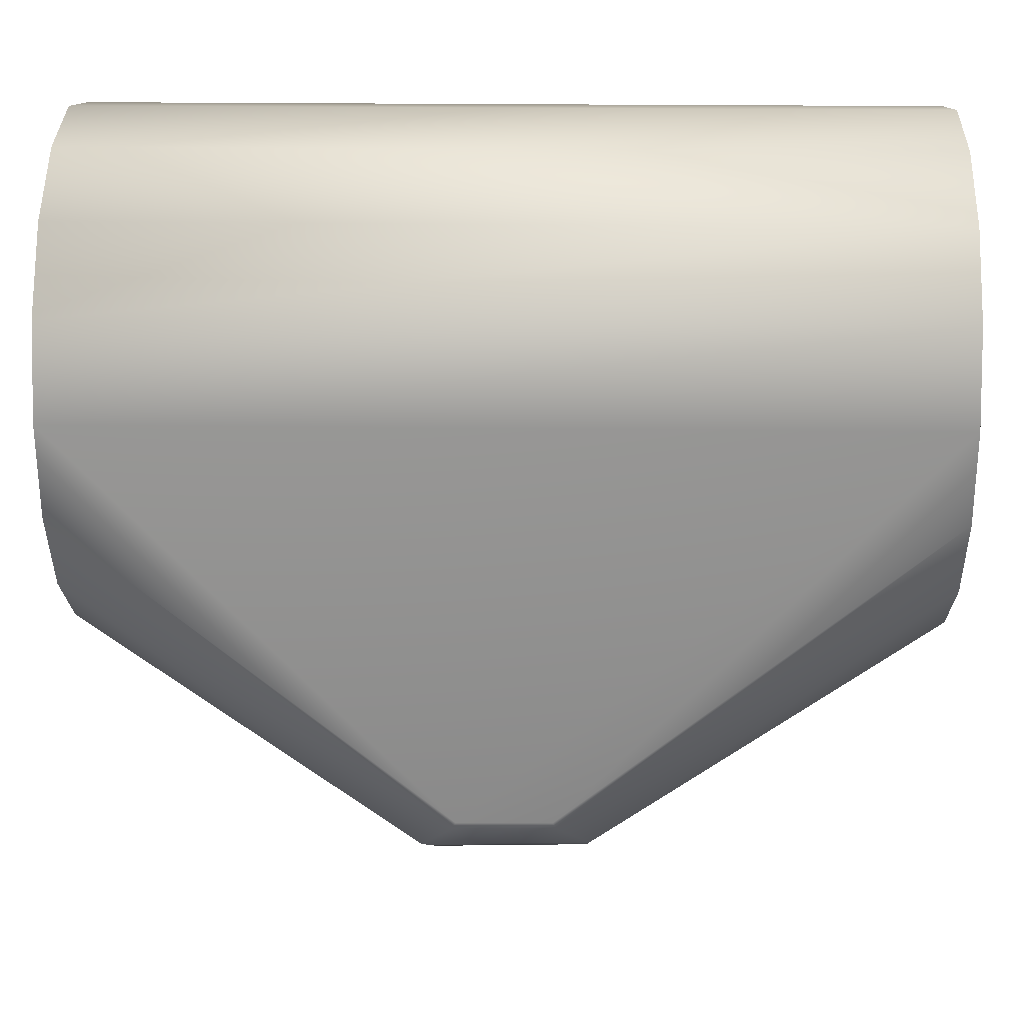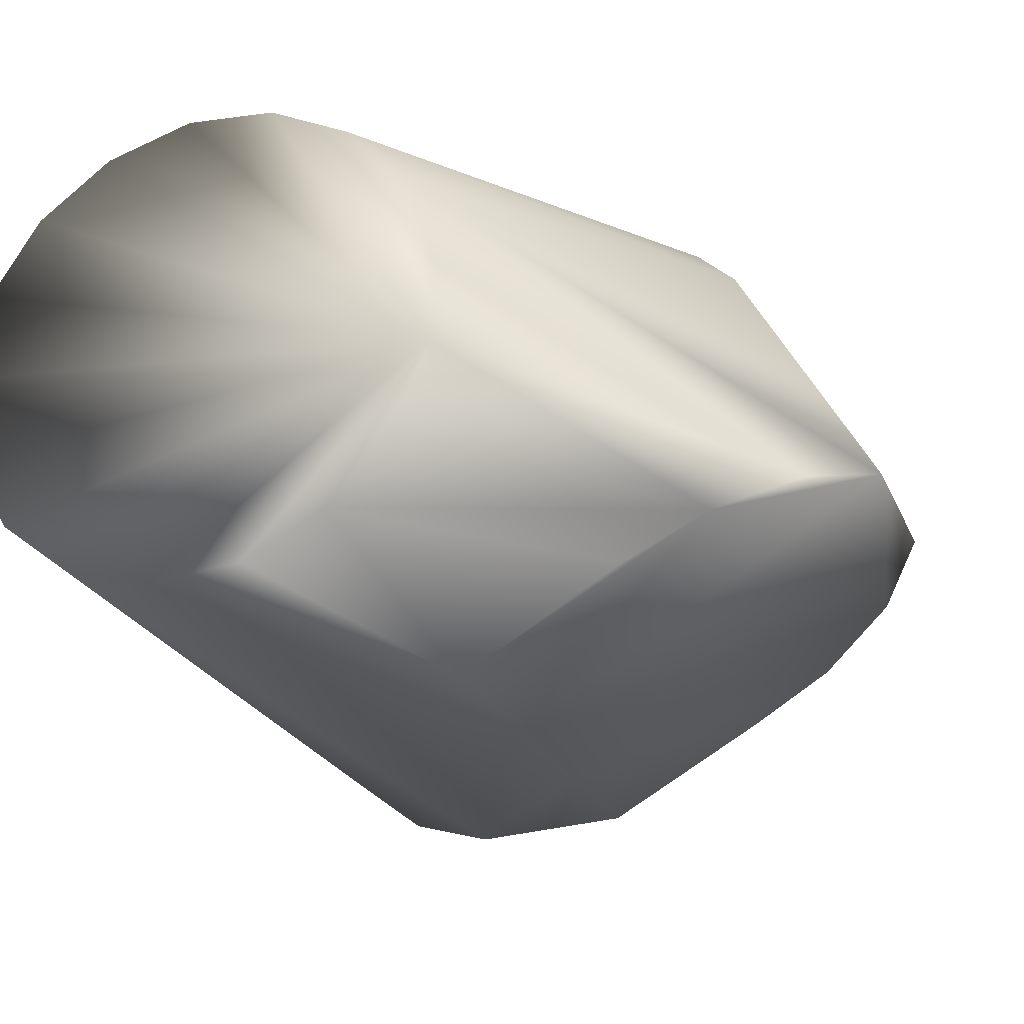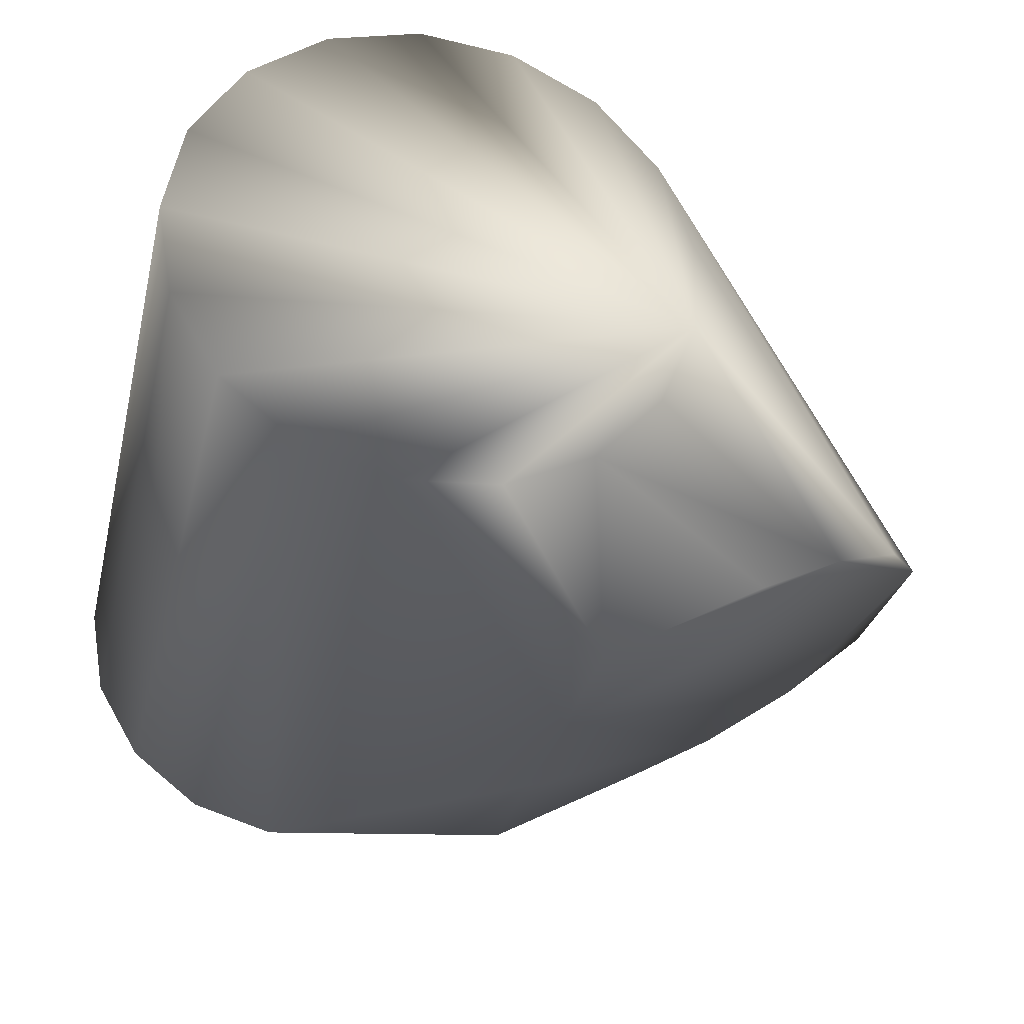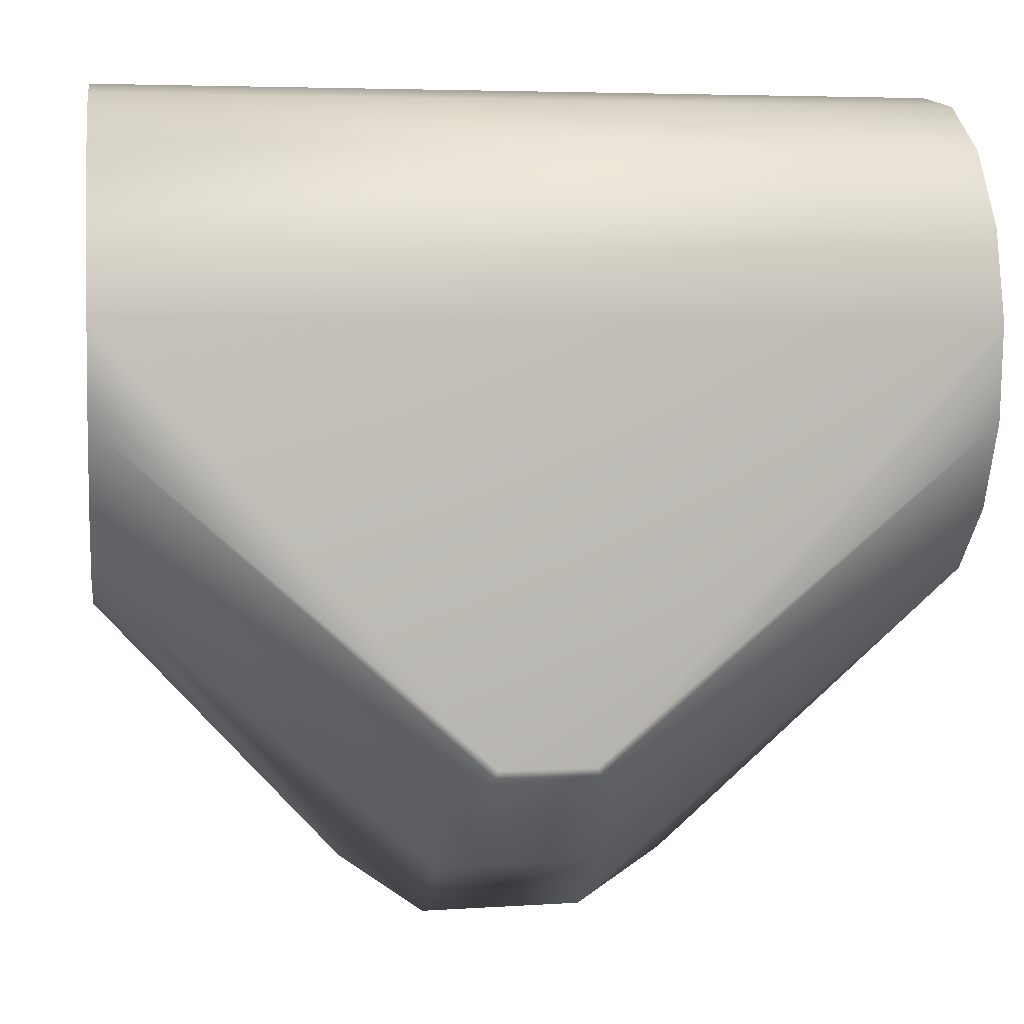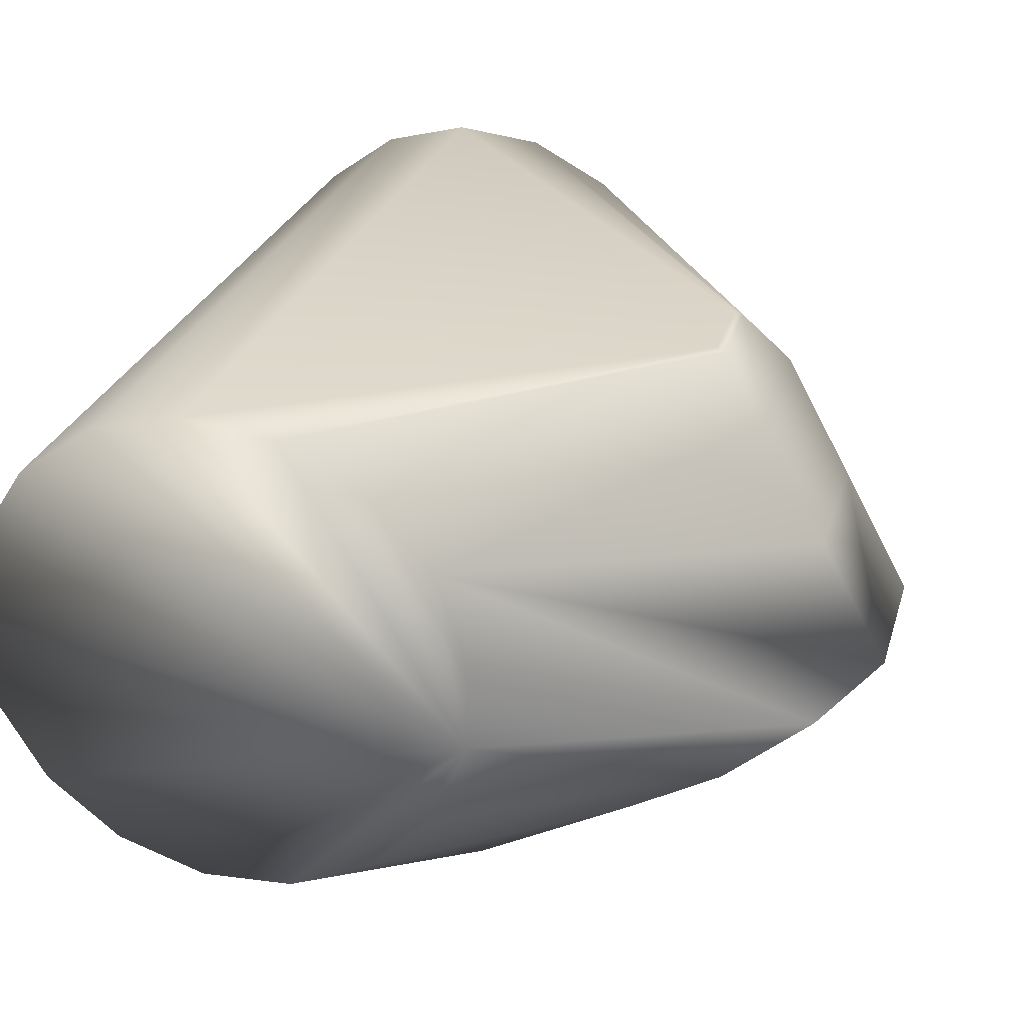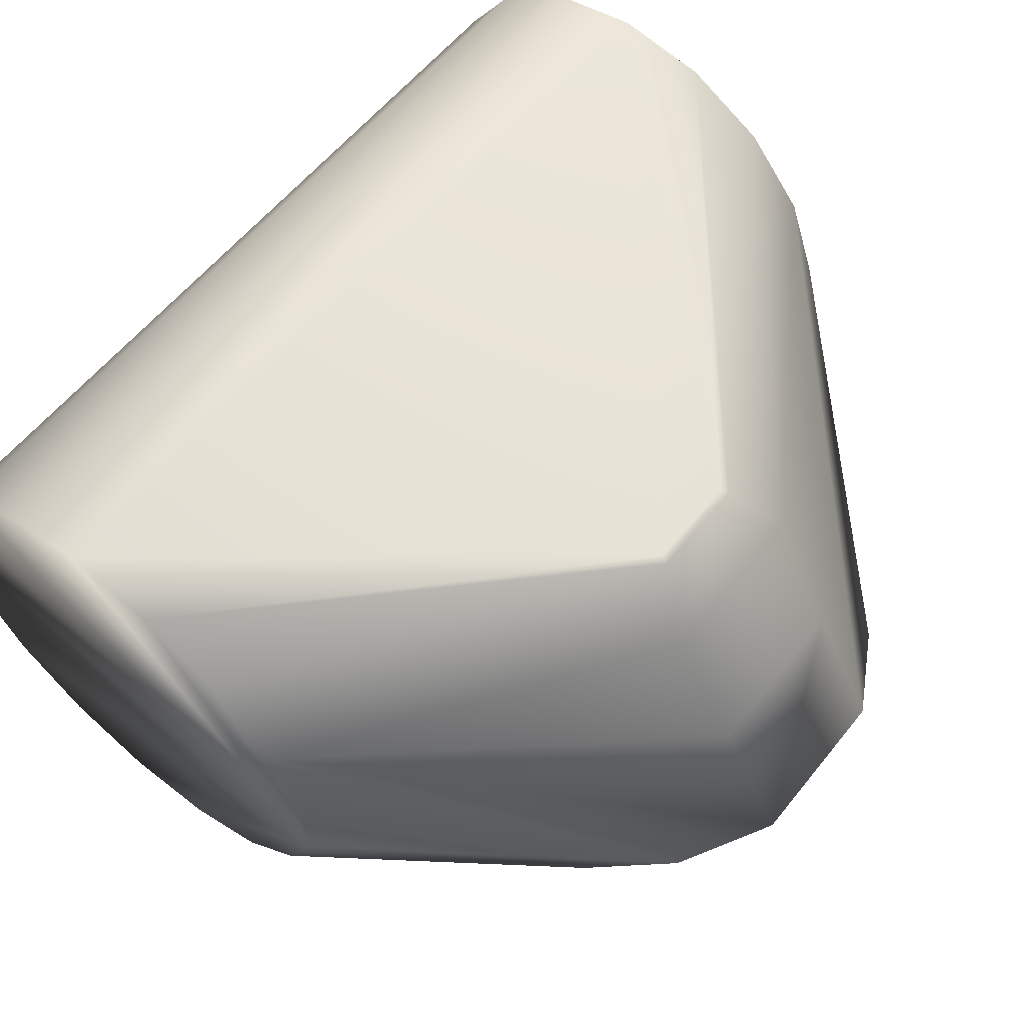
<metadata>
{"format":"obj","ext":"obj","renderer":"f3d","projection":"perspective","resolution":1024,"background":"white","views":[{"elev":21.0,"azim":1.3,"up":"+Y"},{"elev":-25.2,"azim":-69.0,"up":"+Z"},{"elev":-29.5,"azim":-102.8,"up":"+Z"},{"elev":3.0,"azim":-8.5,"up":"+Y"},{"elev":27.9,"azim":-73.5,"up":"+Z"},{"elev":61.1,"azim":-50.4,"up":"+Z"}]}
</metadata>
<code>
v -0.04319 0.006875 -0.001314
v -0.043 0.03645 -0.01792
v 0.0415 0.006877 -0.001642
v -0.03191 -0.02338 0.015
v -0.04147 -0.008605 0.006828
v -0.009805 0.001892 0.07709
v 0.01511 0.03638 -0.01806
v -0.01517 0.03638 -0.01806
v -0.01644 -0.02068 0.04379
v 0.0415 0.03649 -0.01785
v 0.04001 -0.008604 0.006828
v 0.007126 0.002044 0.07703
v -0.01036 0.000542 0.07666
v 0.01369 -0.03295 0.02029
v 0.03045 -0.02338 0.015
v -0.01644 -0.03351 0.0206
v 0.01369 -0.007698 0.06593
v 0.007673 0.000705 0.07659
v 0.01369 -0.02012 0.04348
v -0.01644 -0.008258 0.06624
v -0.07721 0.1162 0.05533
v 0.07529 0.1196 0.03877
v 0.07529 0.1162 0.05533
v -0.07721 0.1196 0.03877
v 0.07529 0.09334 0.0795
v -0.07721 0.07698 0.08383
v -0.07721 0.09334 0.0795
v 0.07529 0.07698 0.08383
v 0.07529 0.1082 0.007544
v -0.07721 0.1082 0.007544
v -0.07721 0.09484 -0.002894
v 0.07529 0.09484 -0.002894
v -0.07721 0.1168 0.02209
v 0.07529 0.1168 0.02209
v 0.07529 0.107 0.06955
v -0.07721 0.107 0.06955
v -0.07721 0.02849 0.02864
v -0.07721 0.03401 0.06144
v -0.07721 0.02819 0.04555
v -0.07721 0.07866 -0.00782
v -0.07721 0.06179 -0.006567
v -0.07721 0.04517 0.07414
v -0.07721 0.06017 0.08196
v -0.07721 0.04651 0.000695
v -0.07721 0.03489 0.01298
v 0.07529 0.07866 -0.00782
v 0.07529 0.02849 0.02864
v 0.07529 0.06017 0.08196
v 0.07529 0.04651 0.000694
v 0.07529 0.03489 0.01298
v 0.07529 0.04517 0.07414
v 0.07529 0.03401 0.06144
v 0.07529 0.02819 0.04555
v 0.07529 0.06179 -0.006567
f 40 2 8
f 16 8 5
f 5 8 2
f 44 2 41
f 41 2 40
f 15 8 16
f 15 11 8
f 10 7 3
f 8 11 7
f 7 11 3
f 1 2 44
f 44 5 1
f 1 5 2
f 45 5 44
f 5 4 16
f 4 39 38
f 4 38 16
f 43 13 42
f 38 9 16
f 6 43 26
f 6 13 43
f 6 26 28
f 11 49 3
f 50 49 11
f 49 10 3
f 39 4 37
f 5 45 37
f 37 4 5
f 20 38 42
f 20 42 13
f 20 9 38
f 12 28 48
f 12 6 28
f 13 6 12
f 46 7 10
f 46 40 8
f 8 7 46
f 15 52 53
f 16 9 19
f 20 19 9
f 10 49 54
f 54 46 10
f 15 53 47
f 11 15 47
f 47 50 11
f 18 48 51
f 18 12 48
f 18 20 13
f 13 12 18
f 14 52 15
f 14 19 52
f 14 15 16
f 16 19 14
f 17 51 52
f 17 18 51
f 17 52 19
f 17 19 20
f 20 18 17
f 21 22 23
f 24 22 21
f 25 26 27
f 28 26 25
f 29 30 31
f 29 31 32
f 33 34 22
f 33 22 24
f 33 29 34
f 33 30 29
f 35 36 21
f 35 21 23
f 35 27 36
f 35 25 27
f 37 36 27
f 37 38 39
f 30 33 37
f 37 40 31
f 37 21 36
f 37 31 30
f 27 26 37
f 37 41 40
f 24 21 37
f 37 42 38
f 37 26 43
f 44 41 37
f 37 33 24
f 37 45 44
f 43 42 37
f 40 46 31
f 32 31 46
f 34 29 47
f 28 25 47
f 48 28 47
f 47 22 34
f 23 22 47
f 47 49 50
f 47 29 32
f 25 35 47
f 47 35 23
f 52 51 47
f 47 53 52
f 32 46 47
f 47 46 54
f 47 51 48
f 47 54 49

</code>
